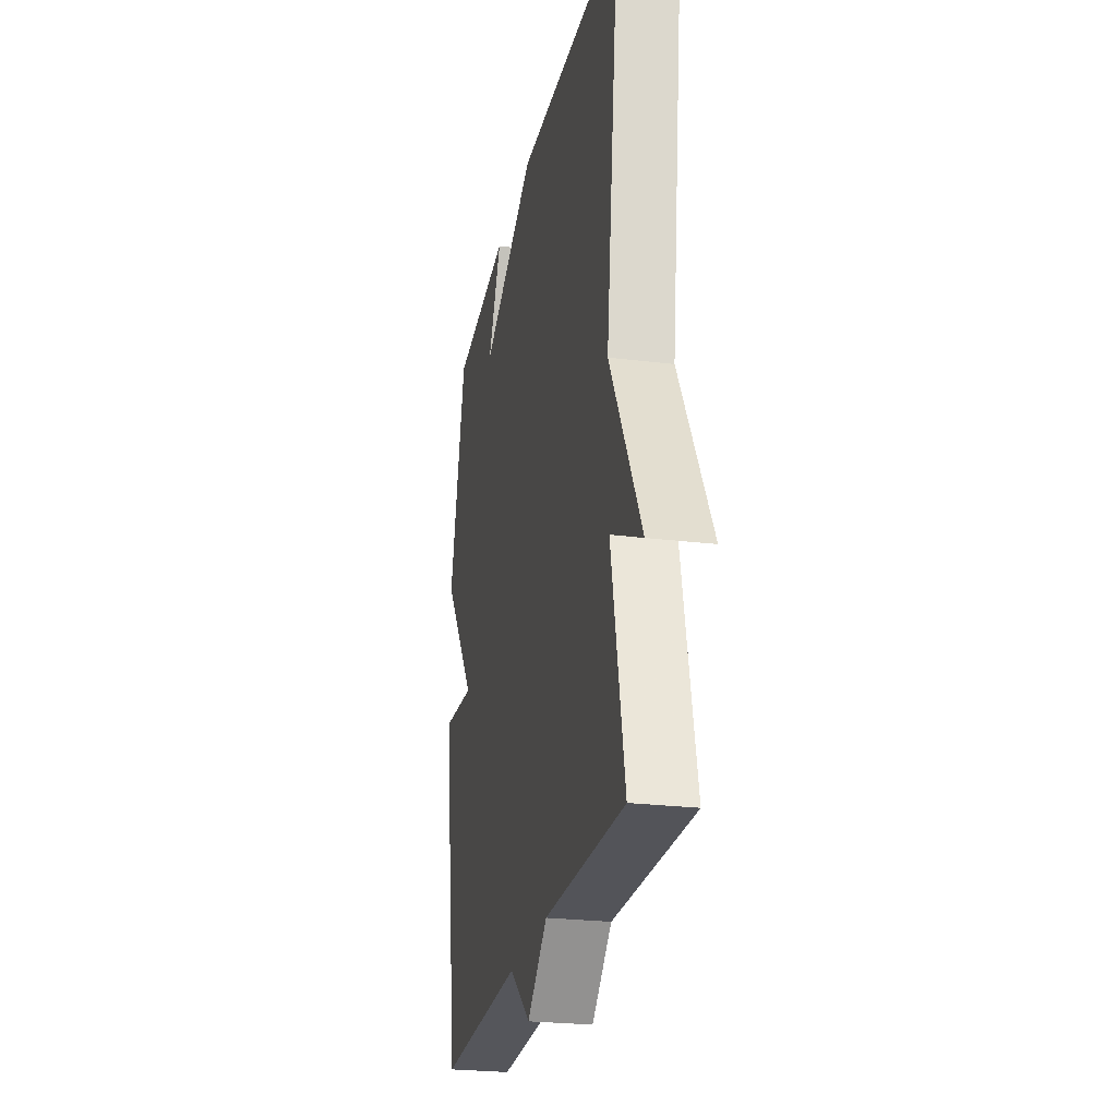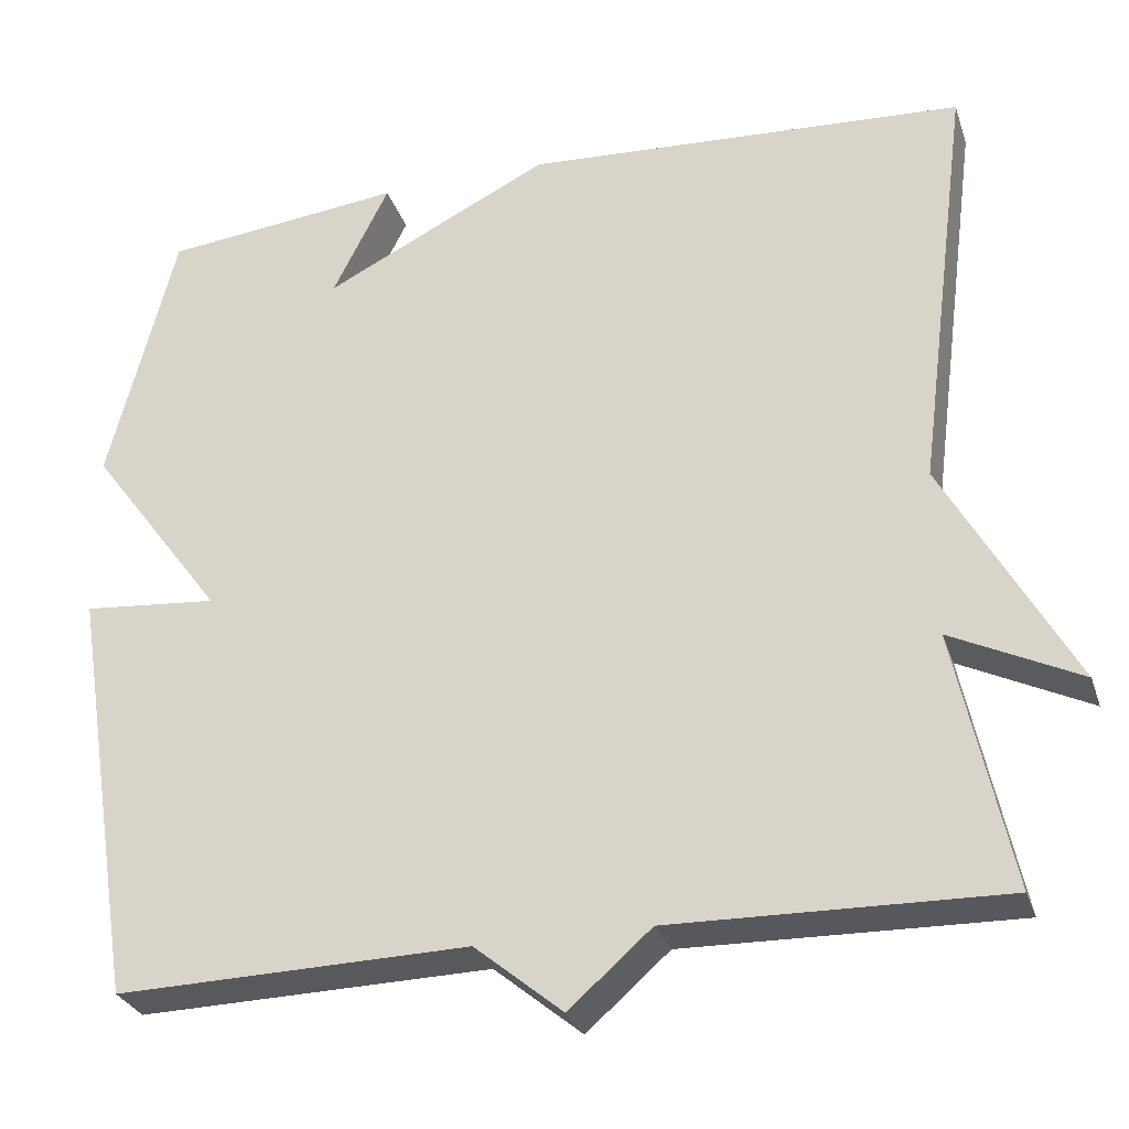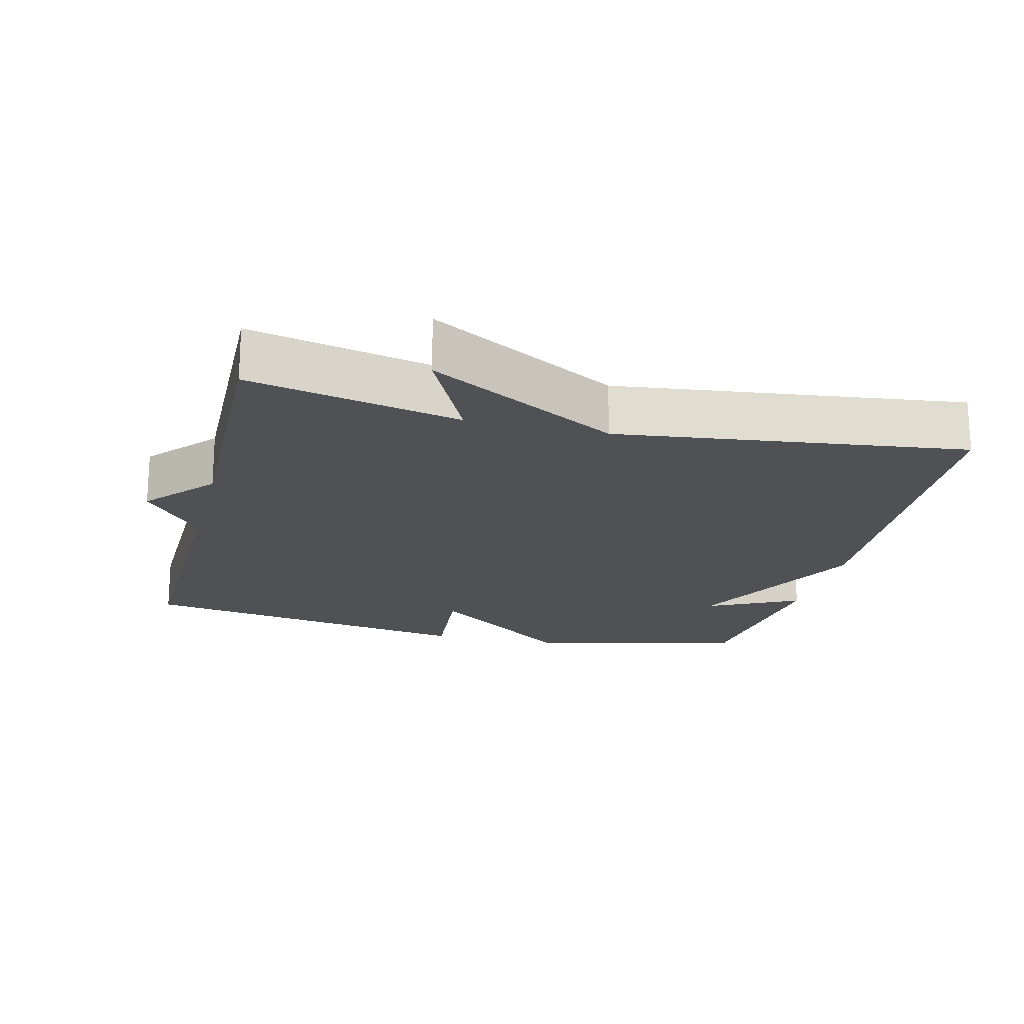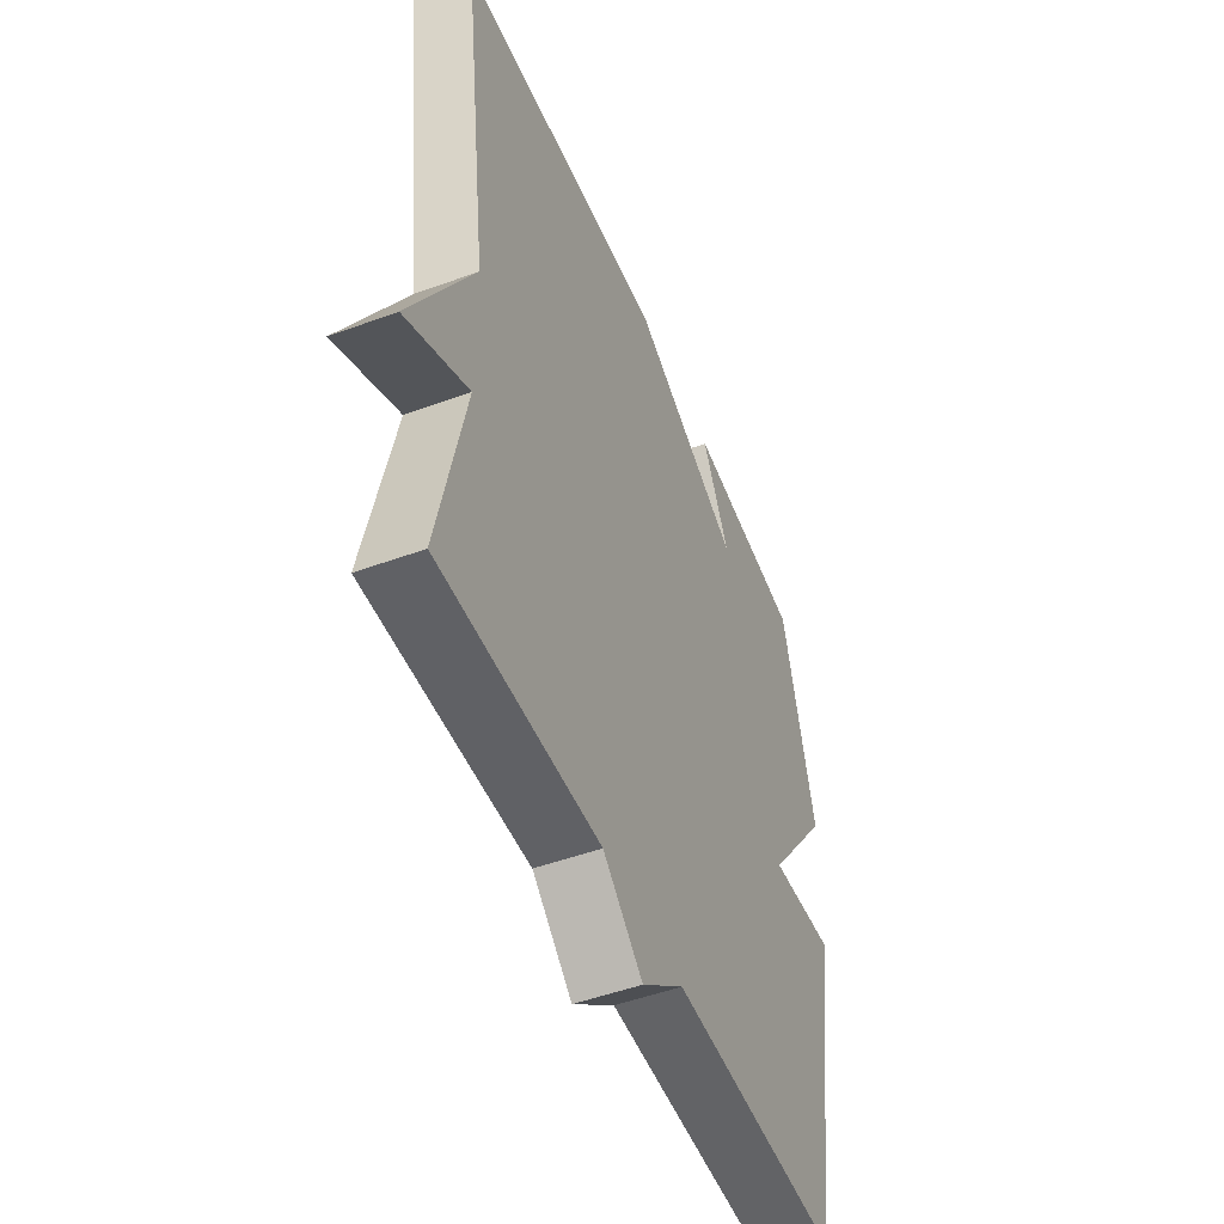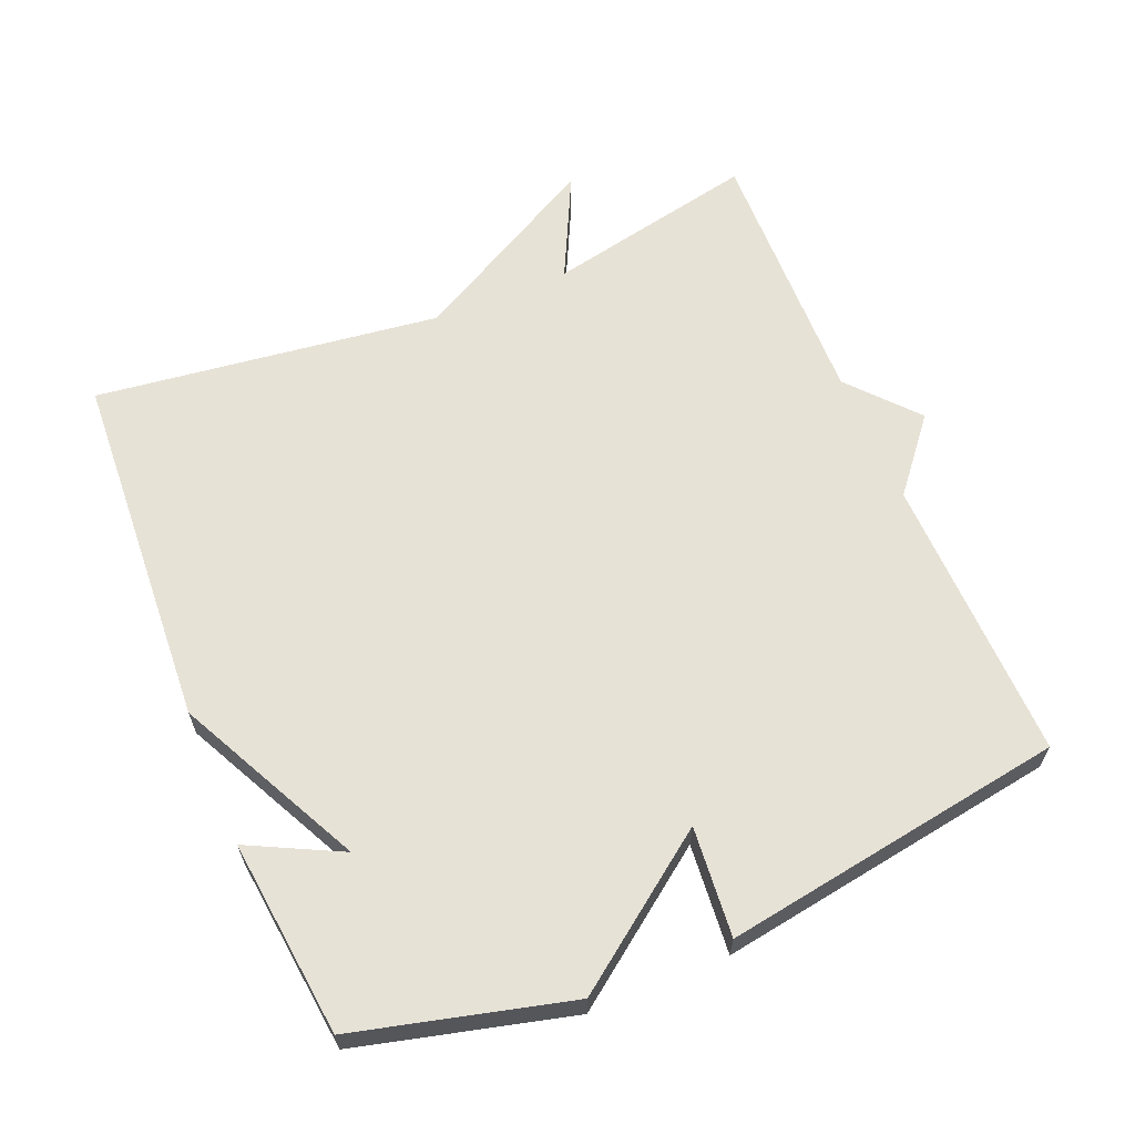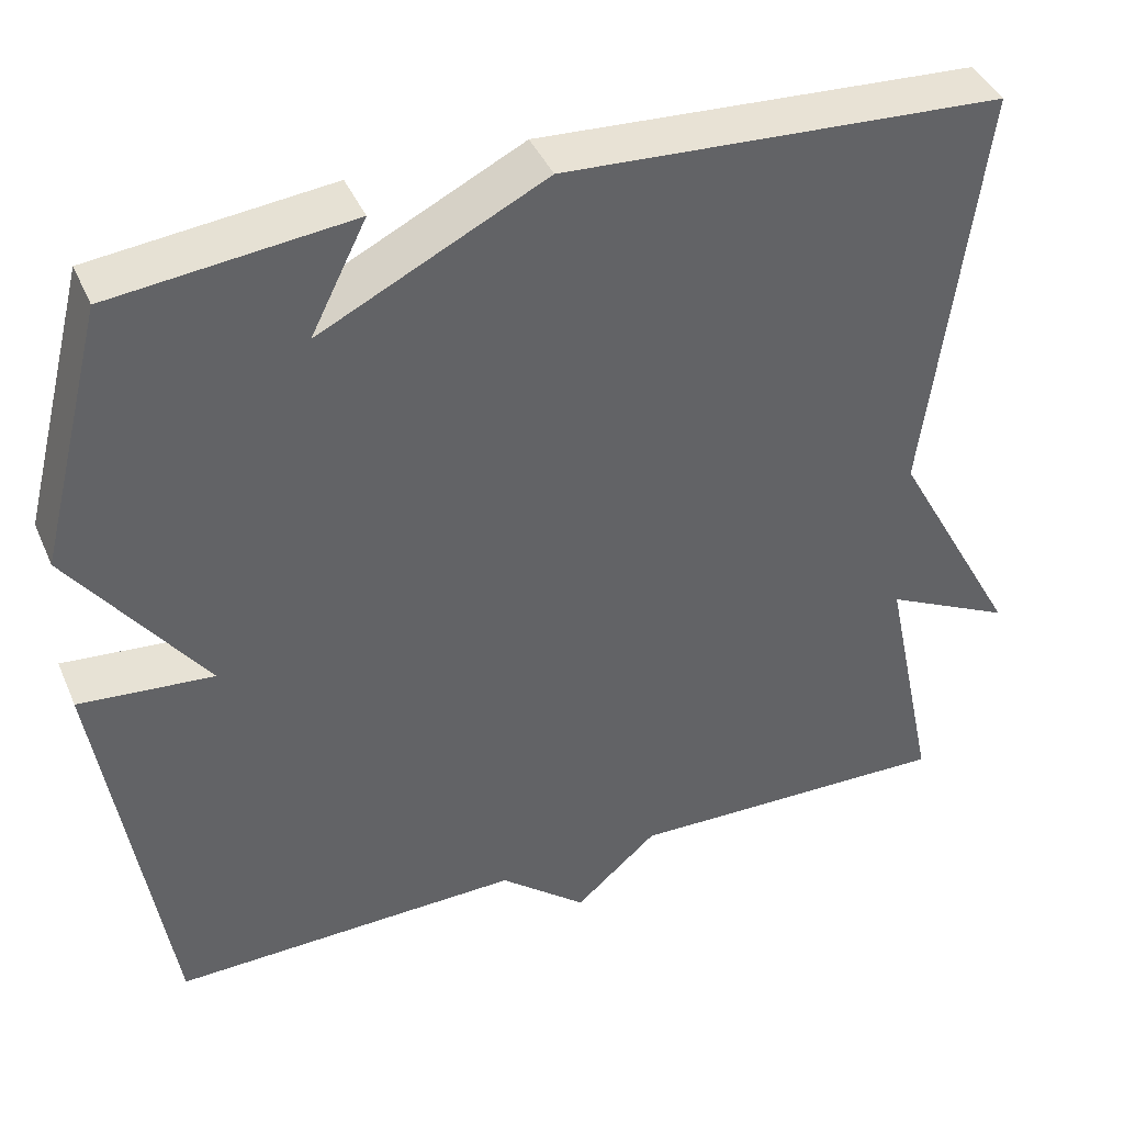
<metadata>
{"format":"obj","ext":"obj","renderer":"f3d","projection":"perspective","resolution":1024,"background":"white","views":[{"elev":-25.0,"azim":-101.3,"up":"+Z"},{"elev":-29.3,"azim":-163.1,"up":"+Z"},{"elev":-19.5,"azim":-104.1,"up":"+Y"},{"elev":-49.8,"azim":-68.0,"up":"+Z"},{"elev":63.1,"azim":67.4,"up":"+Y"},{"elev":41.0,"azim":157.8,"up":"+Z"}]}
</metadata>
<code>
v -0.5 0.07 0.5
v 0.018 0.07 0.531
v 0.284 0.07 0.399
v 0.218 0.07 0.531
v 0.5 0.07 0.5
v 0.578 0.07 0.193
v 0.42 0.07 -0.021
v 0.578 0.07 -0.007
v 0.5 0.07 -0.5
v 0.087 0.07 -0.491
v -0.016 0.07 -0.576
v -0.113 0.07 -0.491
v -0.5 0.07 -0.5
v -0.436 0.07 -0.197
v -0.587 0.07 -0.271
v -0.436 0.07 0.003
v -0.5 0 0.5
v 0.018 0 0.531
v 0.284 0 0.399
v 0.218 0 0.531
v 0.5 0 0.5
v 0.578 0 0.193
v 0.42 0 -0.021
v 0.578 0 -0.007
v 0.5 0 -0.5
v 0.087 0 -0.491
v -0.016 0 -0.576
v -0.113 0 -0.491
v -0.5 0 -0.5
v -0.436 0 -0.197
v -0.587 0 -0.271
v -0.436 0 0.003
f 14 15 16
f 12 13 14
f 12 14 16
f 11 12 16
f 10 11 16
f 7 8 9 10
f 1 2 3
f 16 1 3
f 10 16 3
f 7 10 3
f 3 4 5 6
f 3 6 7
f 32 31 30
f 30 29 28
f 32 30 28
f 32 28 27
f 32 27 26
f 26 25 24 23
f 19 18 17
f 19 17 32
f 19 32 26
f 19 26 23
f 22 21 20 19
f 23 22 19
f 1 17 18 2
f 2 18 19 3
f 3 19 20 4
f 4 20 21 5
f 5 21 22 6
f 6 22 23 7
f 7 23 24 8
f 8 24 25 9
f 9 25 26 10
f 10 26 27 11
f 11 27 28 12
f 12 28 29 13
f 13 29 30 14
f 14 30 31 15
f 15 31 32 16
f 16 32 17 1

</code>
